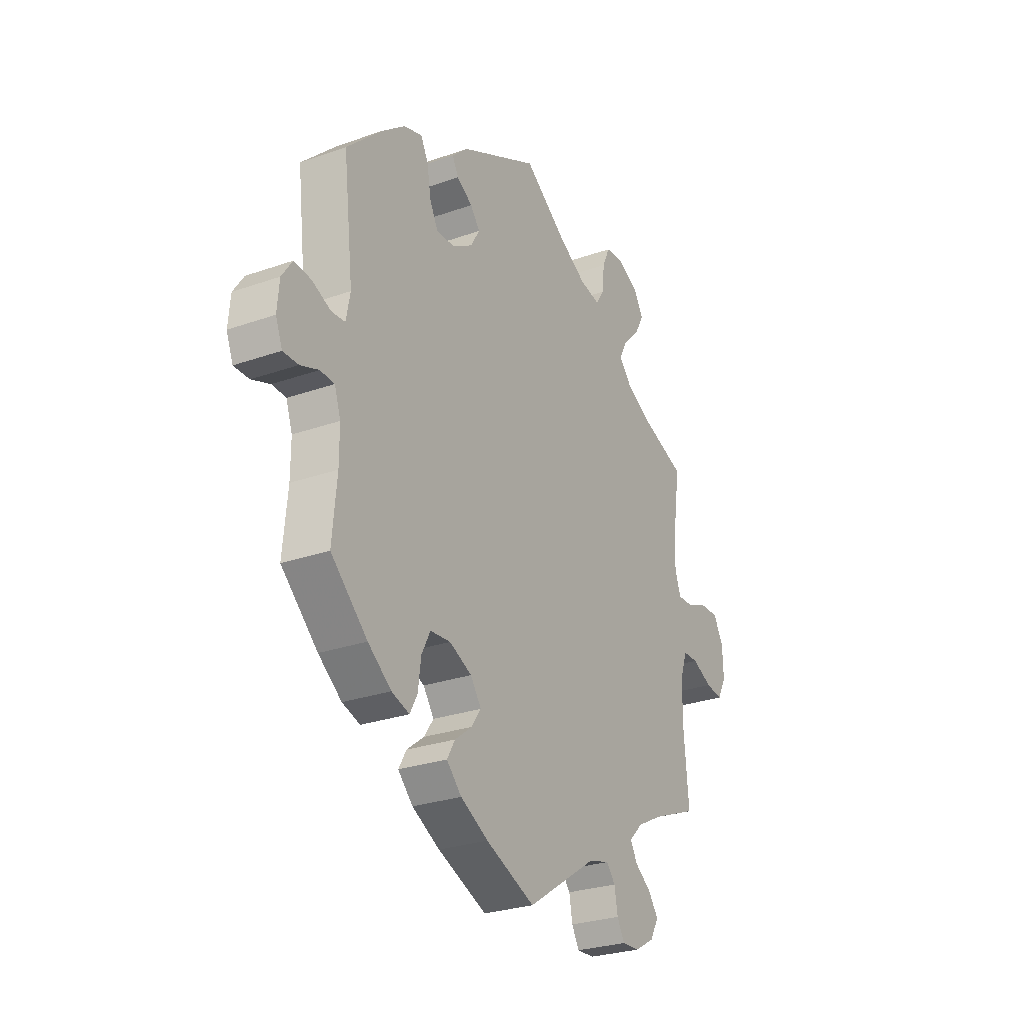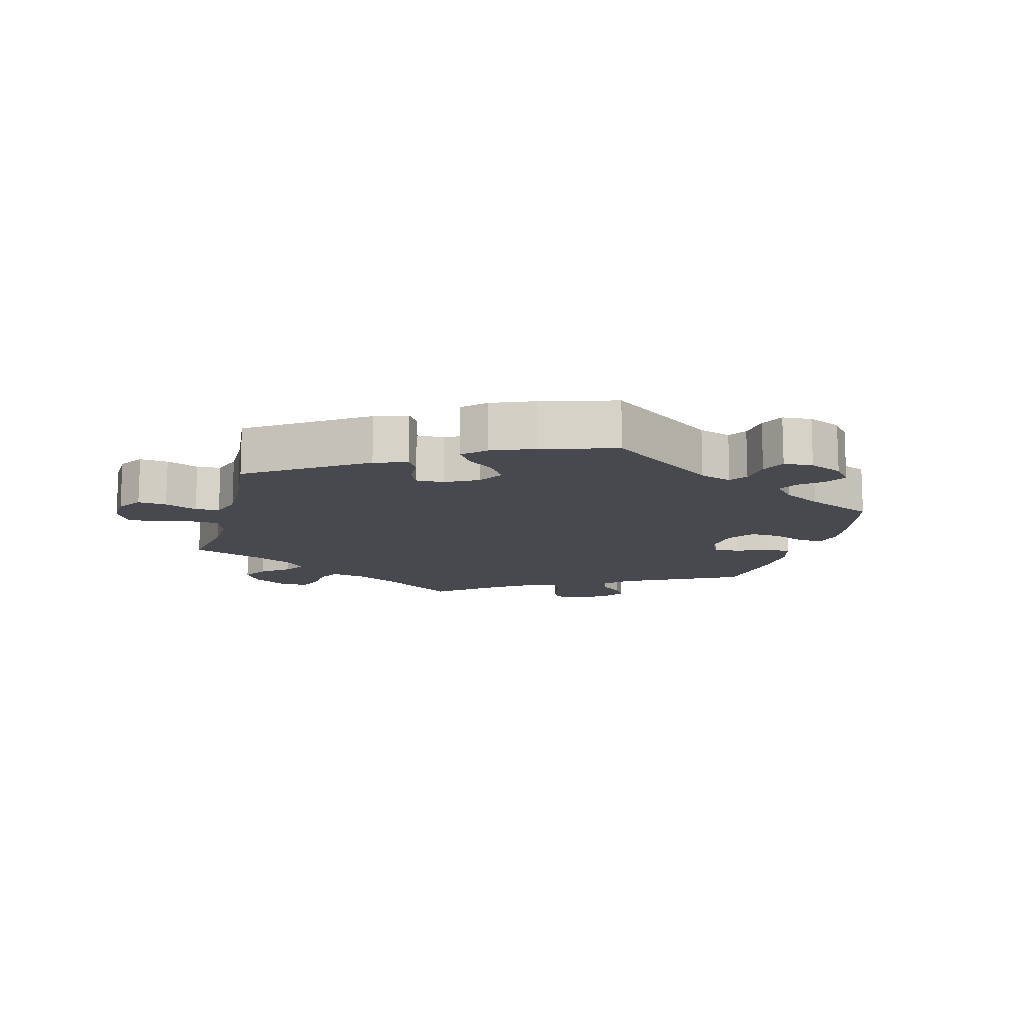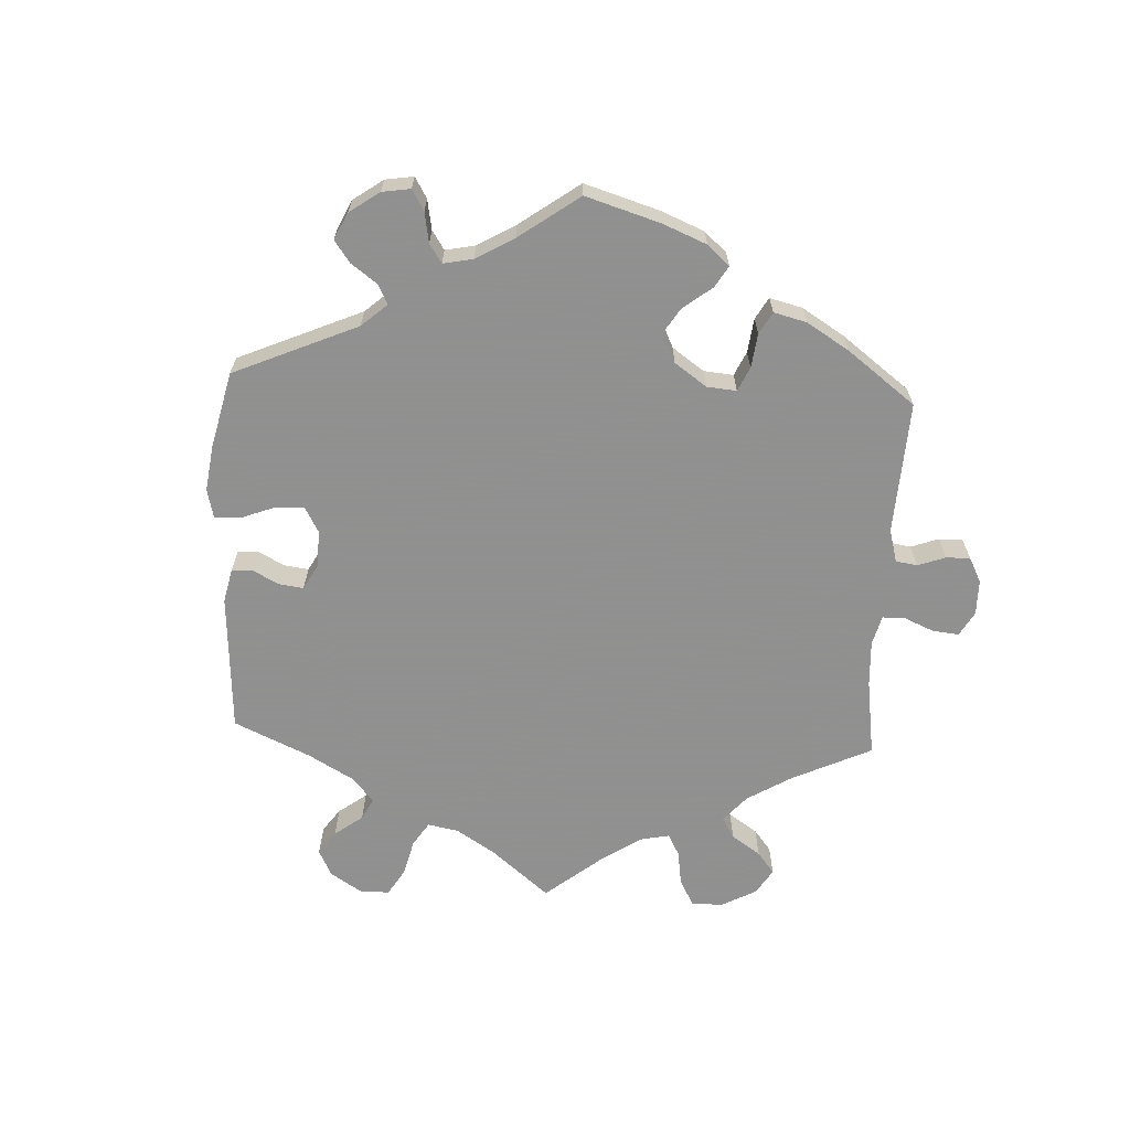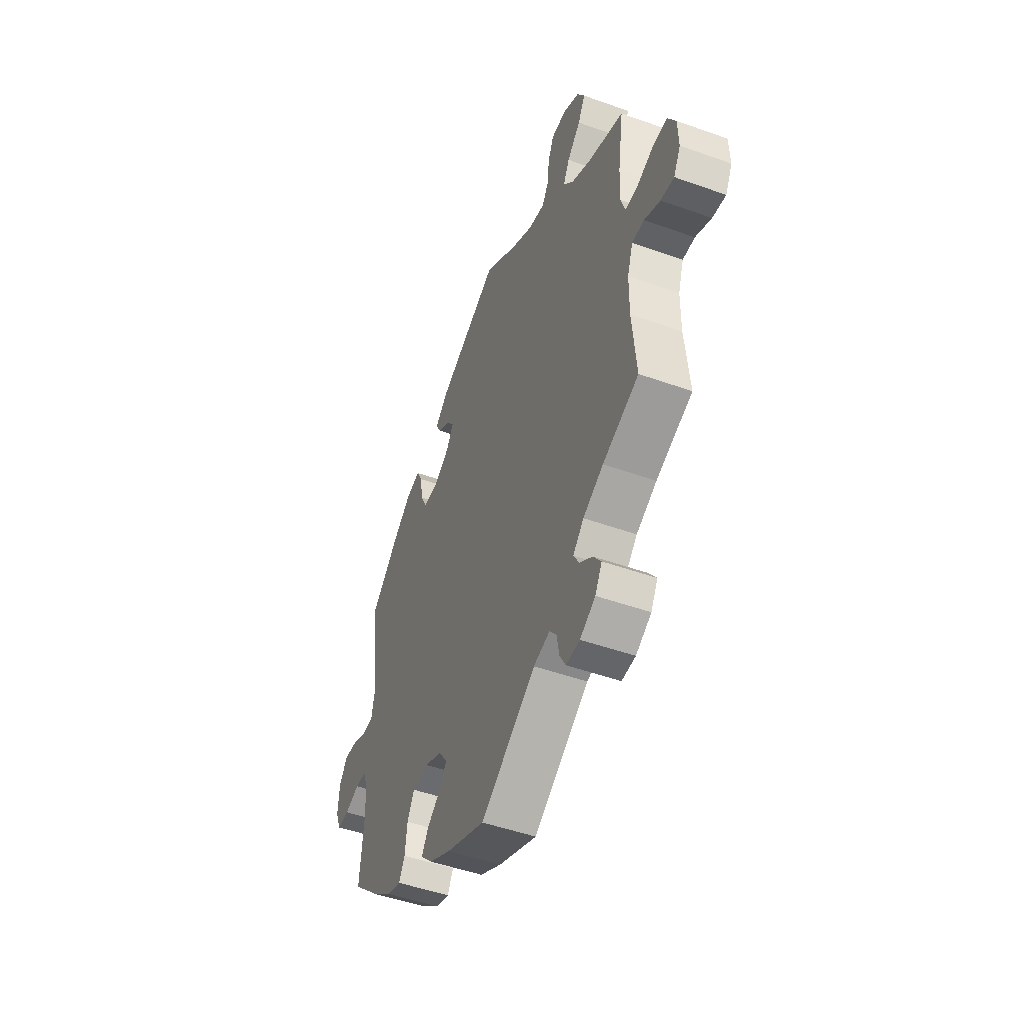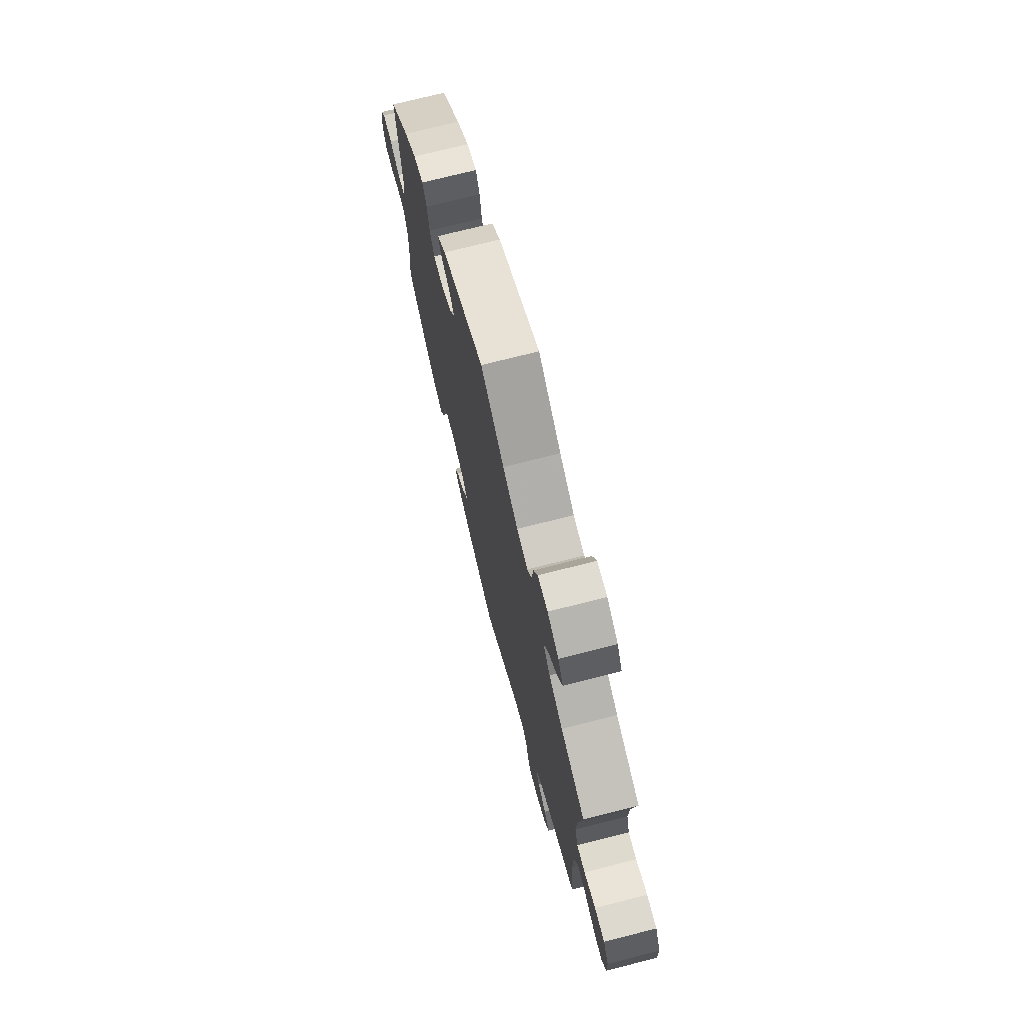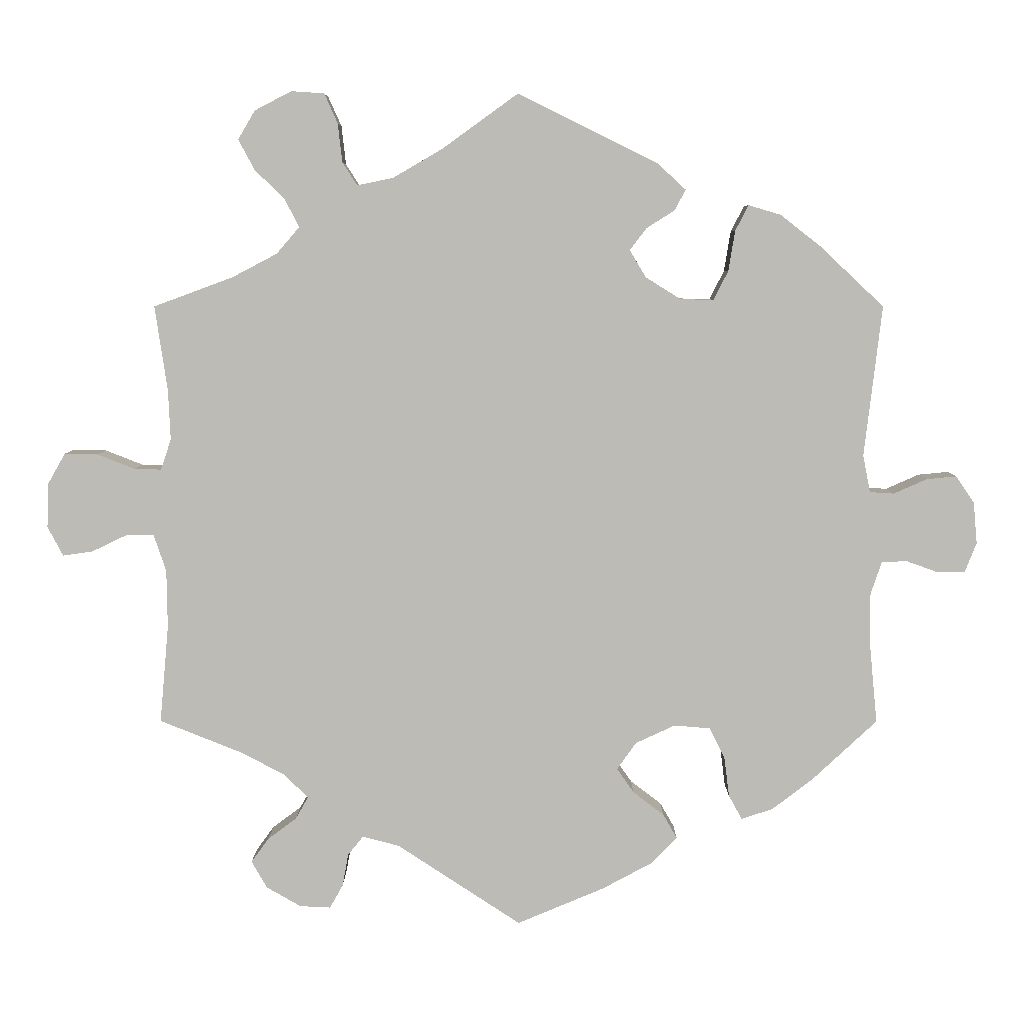
<metadata>
{"format":"obj","ext":"obj","renderer":"f3d","projection":"perspective","resolution":1024,"background":"white","views":[{"elev":-27.3,"azim":118.6,"up":"+Z"},{"elev":-12.7,"azim":45.2,"up":"+Y"},{"elev":-65.8,"azim":117.2,"up":"+Y"},{"elev":-48.9,"azim":-111.7,"up":"+Z"},{"elev":72.6,"azim":-104.3,"up":"+Z"},{"elev":6.0,"azim":0.2,"up":"+Z"}]}
</metadata>
<code>
v -0.393 0.07 0.329
v -0.332 0.07 0.361
v -0.301 0.07 0.397
v -0.32 0.07 0.435
v -0.361 0.07 0.475
v -0.383 0.07 0.516
v -0.36 0.07 0.555
v -0.31 0.07 0.581
v -0.265 0.07 0.578
v -0.247 0.07 0.538
v -0.241 0.07 0.485
v -0.221 0.07 0.454
v -0.172 0.07 0.464
v -0.105 0.07 0.503
v -0.001 0.07 0.578
v 0.189 0.07 0.484
v 0.228 0.07 0.448
v 0.213 0.07 0.42
v 0.175 0.07 0.396
v 0.152 0.07 0.366
v 0.174 0.07 0.329
v 0.222 0.07 0.299
v 0.267 0.07 0.298
v 0.287 0.07 0.337
v 0.296 0.07 0.392
v 0.314 0.07 0.427
v 0.358 0.07 0.414
v 0.413 0.07 0.371
v 0.5 0.07 0.289
v 0.476 0.07 0.084
v 0.486 0.07 0.033
v 0.519 0.07 0.031
v 0.564 0.07 0.051
v 0.605 0.07 0.055
v 0.63 0.07 0.018
v 0.635 0.07 -0.038
v 0.619 0.07 -0.079
v 0.582 0.07 -0.079
v 0.538 0.07 -0.063
v 0.504 0.07 -0.065
v 0.489 0.07 -0.109
v 0.489 0.07 -0.176
v 0.5 0.07 -0.289
v 0.412 0.07 -0.371
v 0.356 0.07 -0.414
v 0.313 0.07 -0.428
v 0.295 0.07 -0.395
v 0.288 0.07 -0.34
v 0.267 0.07 -0.299
v 0.218 0.07 -0.295
v 0.164 0.07 -0.32
v 0.138 0.07 -0.357
v 0.161 0.07 -0.39
v 0.203 0.07 -0.422
v 0.222 0.07 -0.455
v 0.186 0.07 -0.492
v 0.119 0.07 -0.528
v 0 0.07 -0.578
v -0.169 0.07 -0.467
v -0.219 0.07 -0.454
v -0.24 0.07 -0.48
v -0.248 0.07 -0.524
v -0.266 0.07 -0.556
v -0.308 0.07 -0.554
v -0.355 0.07 -0.527
v -0.376 0.07 -0.49
v -0.352 0.07 -0.457
v -0.313 0.07 -0.428
v -0.296 0.07 -0.398
v -0.329 0.07 -0.365
v -0.391 0.07 -0.333
v -0.501 0.07 -0.289
v -0.489 0.07 -0.156
v -0.49 0.07 -0.077
v -0.507 0.07 -0.027
v -0.544 0.07 -0.027
v -0.592 0.07 -0.05
v -0.633 0.07 -0.056
v -0.654 0.07 -0.016
v -0.652 0.07 0.044
v -0.628 0.07 0.086
v -0.583 0.07 0.085
v -0.532 0.07 0.065
v -0.495 0.07 0.064
v -0.481 0.07 0.106
v -0.484 0.07 0.174
v -0.501 0.07 0.289
v -0.393 0 0.329
v -0.332 0 0.361
v -0.301 0 0.397
v -0.32 0 0.435
v -0.361 0 0.475
v -0.383 0 0.516
v -0.36 0 0.555
v -0.31 0 0.581
v -0.265 0 0.578
v -0.247 0 0.538
v -0.241 0 0.485
v -0.221 0 0.454
v -0.172 0 0.464
v -0.105 0 0.503
v -0.001 0 0.578
v 0.189 0 0.484
v 0.228 0 0.448
v 0.213 0 0.42
v 0.175 0 0.396
v 0.152 0 0.366
v 0.174 0 0.329
v 0.222 0 0.299
v 0.267 0 0.298
v 0.287 0 0.337
v 0.296 0 0.392
v 0.314 0 0.427
v 0.358 0 0.414
v 0.413 0 0.371
v 0.5 0 0.289
v 0.476 0 0.084
v 0.486 0 0.033
v 0.519 0 0.031
v 0.564 0 0.051
v 0.605 0 0.055
v 0.63 0 0.018
v 0.635 0 -0.038
v 0.619 0 -0.079
v 0.582 0 -0.079
v 0.538 0 -0.063
v 0.504 0 -0.065
v 0.489 0 -0.109
v 0.489 0 -0.176
v 0.5 0 -0.289
v 0.412 0 -0.371
v 0.356 0 -0.414
v 0.313 0 -0.428
v 0.295 0 -0.395
v 0.288 0 -0.34
v 0.267 0 -0.299
v 0.218 0 -0.295
v 0.164 0 -0.32
v 0.138 0 -0.357
v 0.161 0 -0.39
v 0.203 0 -0.422
v 0.222 0 -0.455
v 0.186 0 -0.492
v 0.119 0 -0.528
v 0 0 -0.578
v -0.169 0 -0.467
v -0.219 0 -0.454
v -0.24 0 -0.48
v -0.248 0 -0.524
v -0.266 0 -0.556
v -0.308 0 -0.554
v -0.355 0 -0.527
v -0.376 0 -0.49
v -0.352 0 -0.457
v -0.313 0 -0.428
v -0.296 0 -0.398
v -0.329 0 -0.365
v -0.391 0 -0.333
v -0.501 0 -0.289
v -0.489 0 -0.156
v -0.49 0 -0.077
v -0.507 0 -0.027
v -0.544 0 -0.027
v -0.592 0 -0.05
v -0.633 0 -0.056
v -0.654 0 -0.016
v -0.652 0 0.044
v -0.628 0 0.086
v -0.583 0 0.085
v -0.532 0 0.065
v -0.495 0 0.064
v -0.481 0 0.106
v -0.484 0 0.174
v -0.501 0 0.289
f 86 87 1
f 85 86 1 2
f 84 85 2 3
f 80 81 82 83
f 80 83 84
f 79 80 84
f 76 77 78 79
f 75 76 79 84
f 74 75 84 3
f 71 72 73
f 70 71 73 74
f 69 70 74 3
f 65 66 67 68
f 65 68 69
f 64 65 69
f 61 62 63 64
f 60 61 64 69
f 59 60 69 3
f 57 58 59 3
f 53 54 55 56
f 52 53 56 57
f 45 46 47 48
f 45 48 49
f 42 43 44 45
f 41 42 45 49
f 40 41 49 50
f 36 37 38 39
f 36 39 40
f 35 36 40
f 32 33 34 35
f 31 32 35 40
f 30 31 40 50
f 24 25 26 27
f 23 24 27 28
f 16 17 18 19
f 14 15 16 19
f 13 14 19 20
f 12 13 20 21
f 8 9 10 11
f 8 11 12
f 7 8 12
f 4 5 6 7
f 3 4 7 12
f 52 57 3 12
f 29 30 50 51
f 23 28 29 51
f 22 23 51 52
f 12 21 22 52
f 88 174 173
f 89 88 173 172
f 90 89 172 171
f 170 169 168 167
f 171 170 167
f 171 167 166
f 166 165 164 163
f 171 166 163 162
f 90 171 162 161
f 160 159 158
f 161 160 158 157
f 90 161 157 156
f 155 154 153 152
f 156 155 152
f 156 152 151
f 151 150 149 148
f 156 151 148 147
f 90 156 147 146
f 90 146 145 144
f 143 142 141 140
f 144 143 140 139
f 135 134 133 132
f 136 135 132
f 132 131 130 129
f 136 132 129 128
f 137 136 128 127
f 126 125 124 123
f 127 126 123
f 127 123 122
f 122 121 120 119
f 127 122 119 118
f 137 127 118 117
f 114 113 112 111
f 115 114 111 110
f 106 105 104 103
f 106 103 102 101
f 107 106 101 100
f 108 107 100 99
f 98 97 96 95
f 99 98 95
f 99 95 94
f 94 93 92 91
f 99 94 91 90
f 99 90 144 139
f 138 137 117 116
f 138 116 115 110
f 139 138 110 109
f 139 109 108 99
f 1 88 89 2
f 2 89 90 3
f 3 90 91 4
f 4 91 92 5
f 5 92 93 6
f 6 93 94 7
f 7 94 95 8
f 8 95 96 9
f 9 96 97 10
f 10 97 98 11
f 11 98 99 12
f 12 99 100 13
f 13 100 101 14
f 14 101 102 15
f 15 102 103 16
f 16 103 104 17
f 17 104 105 18
f 18 105 106 19
f 19 106 107 20
f 20 107 108 21
f 21 108 109 22
f 22 109 110 23
f 23 110 111 24
f 24 111 112 25
f 25 112 113 26
f 26 113 114 27
f 27 114 115 28
f 28 115 116 29
f 29 116 117 30
f 30 117 118 31
f 31 118 119 32
f 32 119 120 33
f 33 120 121 34
f 34 121 122 35
f 35 122 123 36
f 36 123 124 37
f 37 124 125 38
f 38 125 126 39
f 39 126 127 40
f 40 127 128 41
f 41 128 129 42
f 42 129 130 43
f 43 130 131 44
f 44 131 132 45
f 45 132 133 46
f 46 133 134 47
f 47 134 135 48
f 48 135 136 49
f 49 136 137 50
f 50 137 138 51
f 51 138 139 52
f 52 139 140 53
f 53 140 141 54
f 54 141 142 55
f 55 142 143 56
f 56 143 144 57
f 57 144 145 58
f 58 145 146 59
f 59 146 147 60
f 60 147 148 61
f 61 148 149 62
f 62 149 150 63
f 63 150 151 64
f 64 151 152 65
f 65 152 153 66
f 66 153 154 67
f 67 154 155 68
f 68 155 156 69
f 69 156 157 70
f 70 157 158 71
f 71 158 159 72
f 72 159 160 73
f 73 160 161 74
f 74 161 162 75
f 75 162 163 76
f 76 163 164 77
f 77 164 165 78
f 78 165 166 79
f 79 166 167 80
f 80 167 168 81
f 81 168 169 82
f 82 169 170 83
f 83 170 171 84
f 84 171 172 85
f 85 172 173 86
f 86 173 174 87
f 87 174 88 1

</code>
